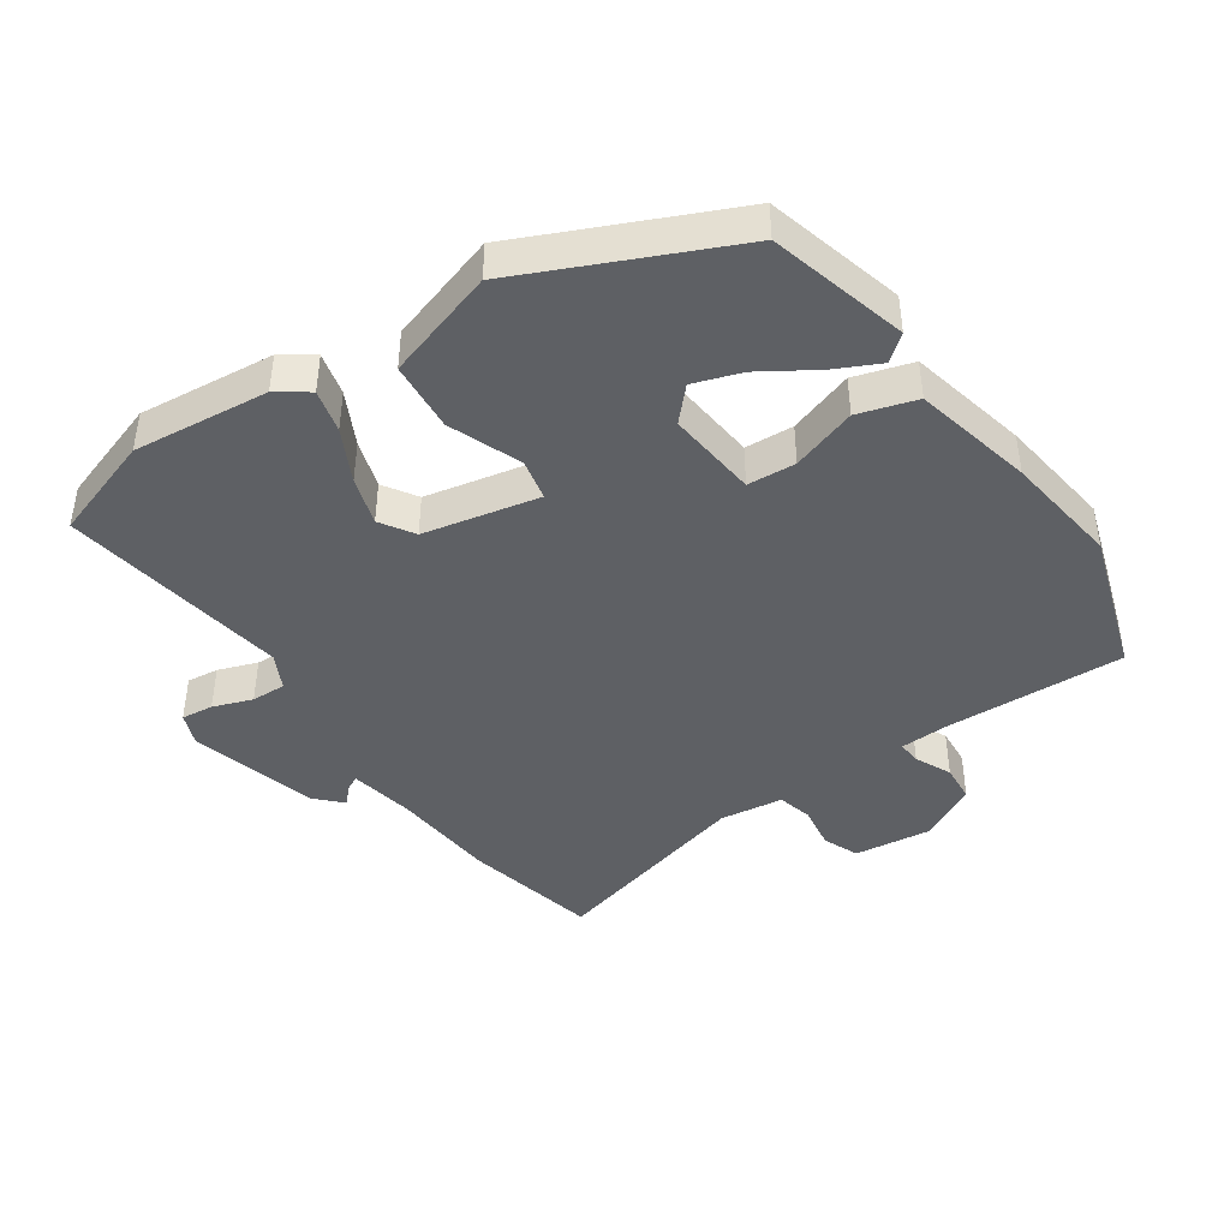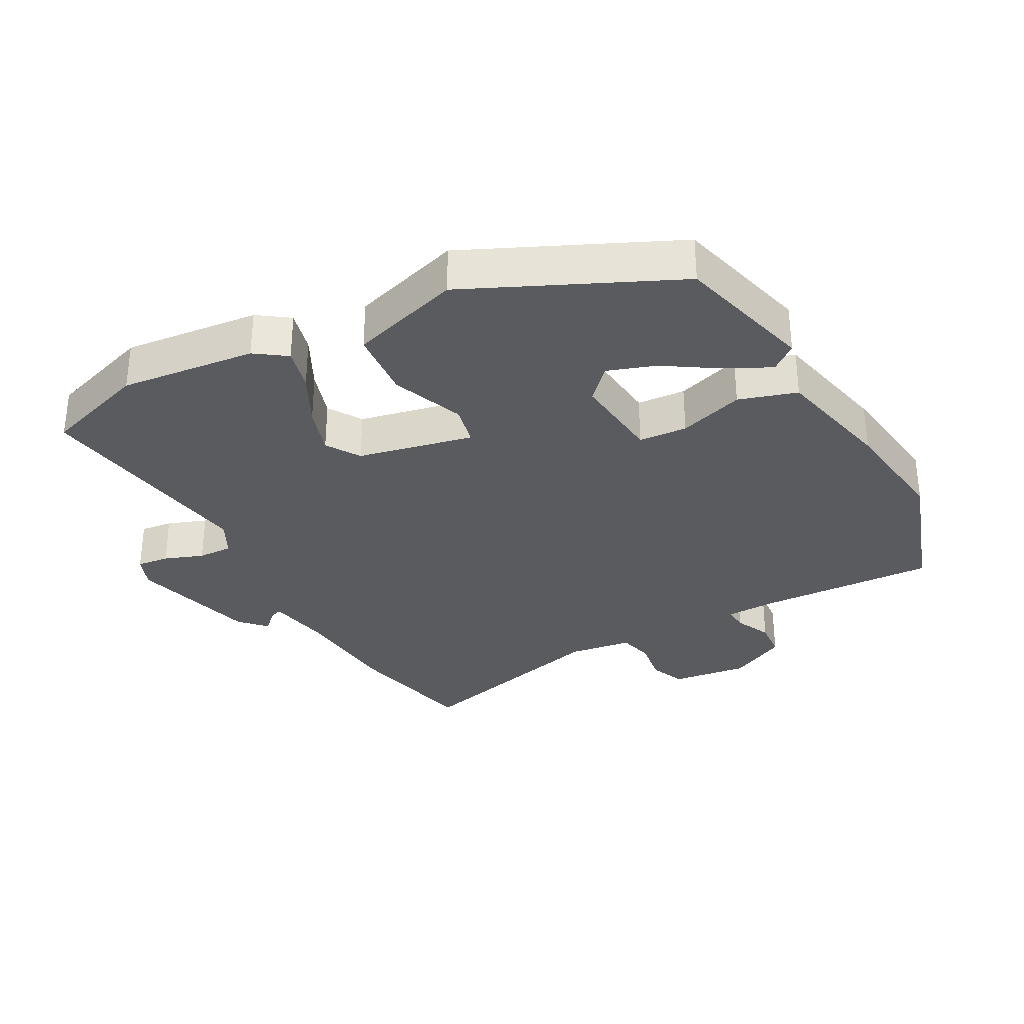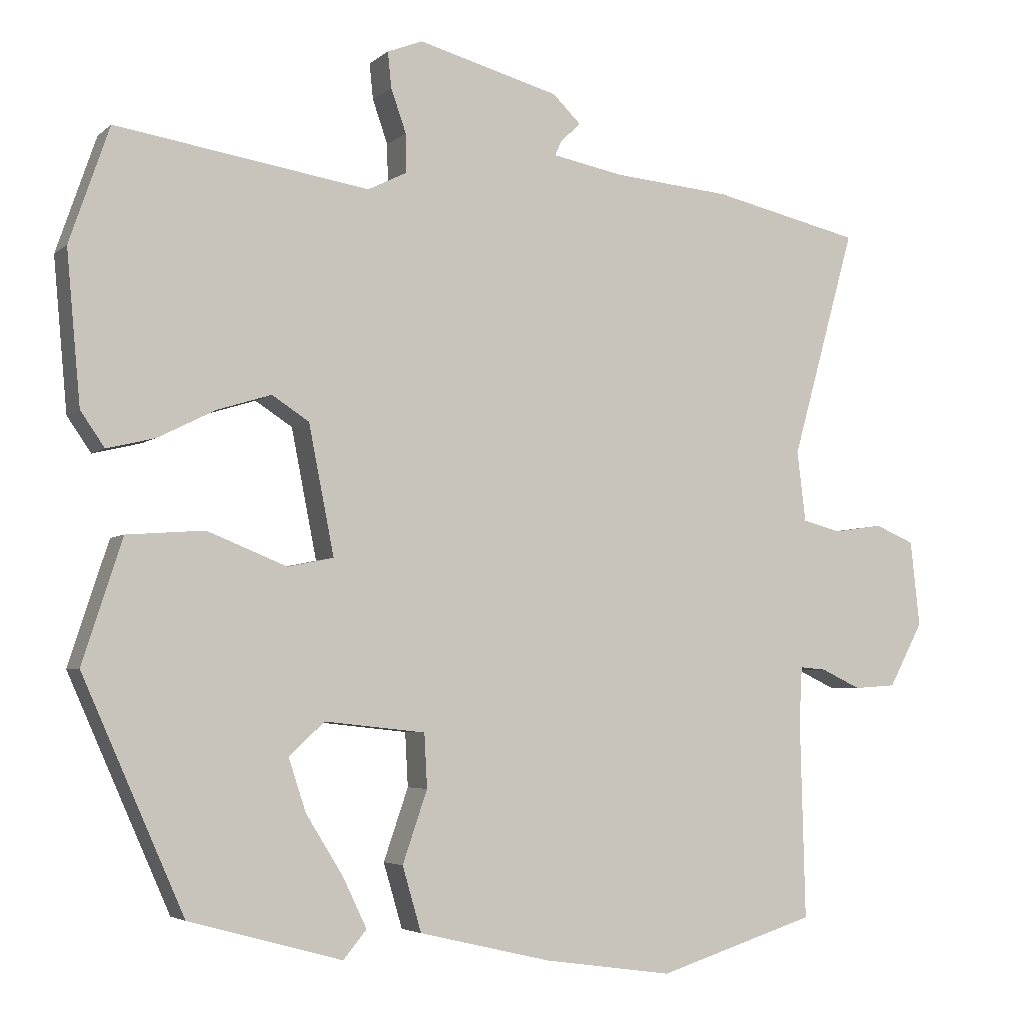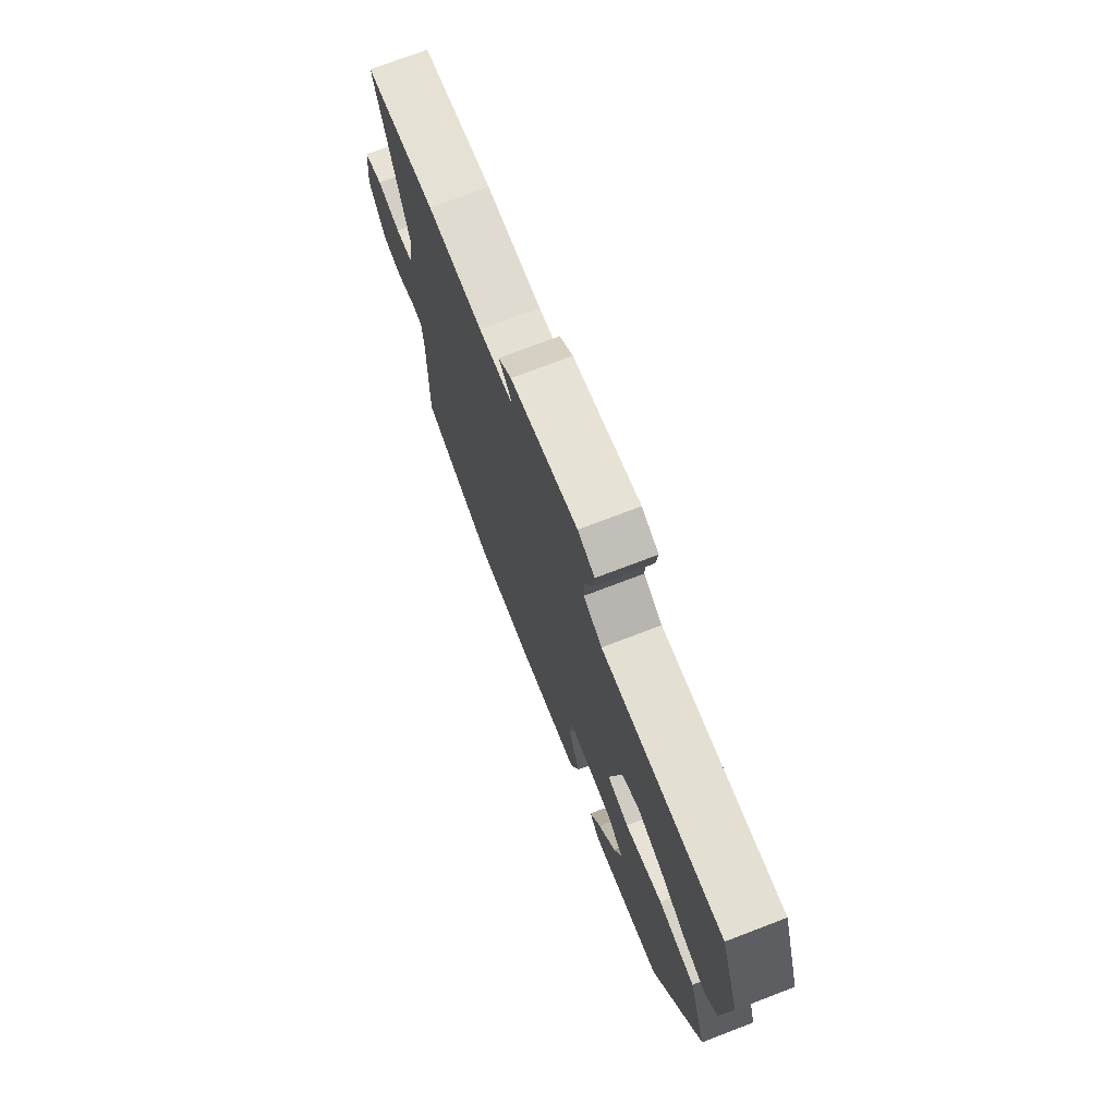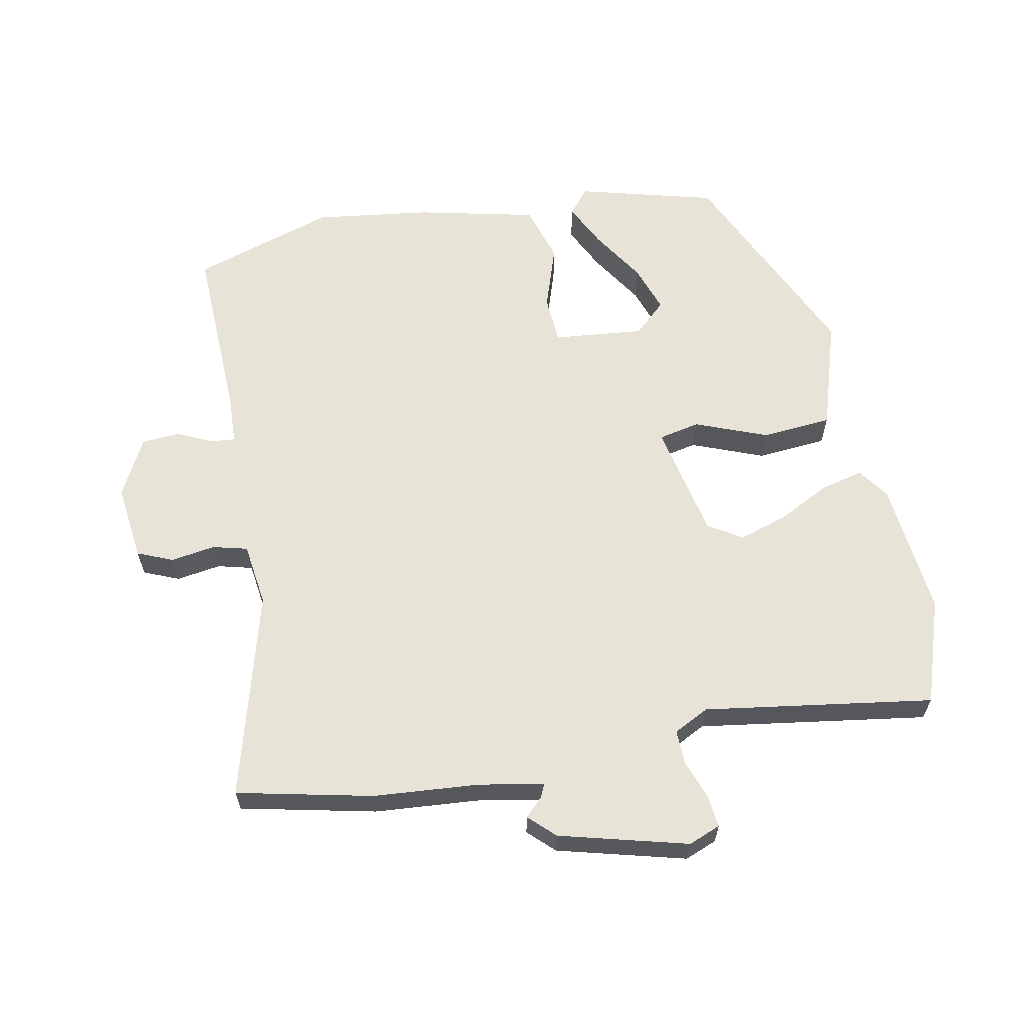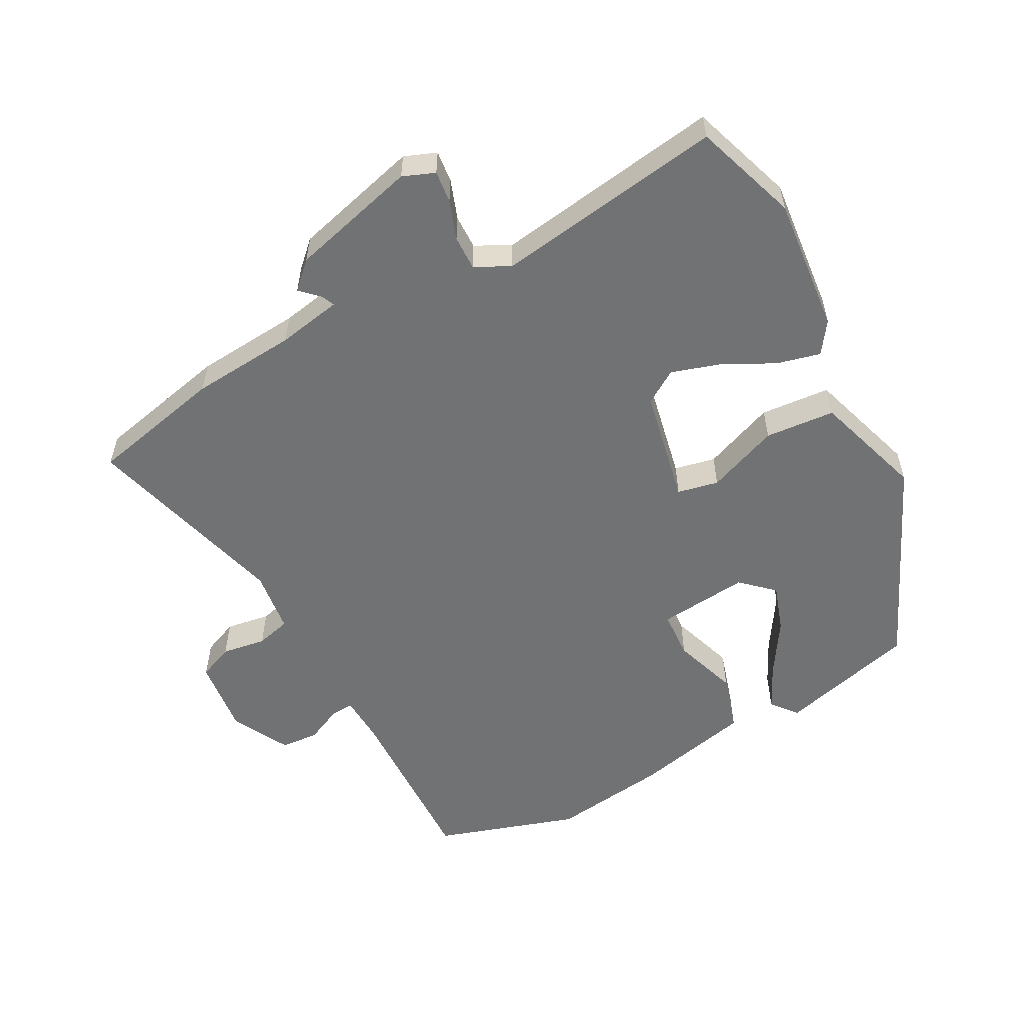
<metadata>
{"format":"obj","ext":"obj","renderer":"f3d","projection":"perspective","resolution":1024,"background":"white","views":[{"elev":-42.9,"azim":123.9,"up":"+Y"},{"elev":-32.2,"azim":117.8,"up":"+Y"},{"elev":-4.3,"azim":156.4,"up":"+Z"},{"elev":74.0,"azim":69.1,"up":"+Z"},{"elev":62.1,"azim":-11.5,"up":"+Y"},{"elev":-55.5,"azim":27.9,"up":"+Y"}]}
</metadata>
<code>
v 0.378 0.07 -0.467
v 0.167 0.07 -0.525
v 0.135 0.07 -0.486
v 0.168 0.07 -0.417
v 0.219 0.07 -0.335
v 0.243 0.07 -0.262
v 0.194 0.07 -0.217
v 0.055 0.07 -0.232
v 0.051 0.07 -0.306
v 0.085 0.07 -0.405
v 0.059 0.07 -0.494
v -0.124 0.07 -0.537
v -0.302 0.07 -0.562
v -0.521 0.07 -0.493
v -0.514 0.07 -0.218
v -0.518 0.07 -0.143
v -0.554 0.07 -0.146
v -0.609 0.07 -0.172
v -0.667 0.07 -0.168
v -0.714 0.07 -0.08
v -0.701 0.07 0.038
v -0.647 0.07 0.061
v -0.579 0.07 0.051
v -0.526 0.07 0.065
v -0.514 0.07 0.162
v -0.602 0.07 0.477
v -0.396 0.07 0.524
v -0.235 0.07 0.538
v -0.136 0.07 0.557
v -0.145 0.07 0.577
v -0.173 0.07 0.604
v -0.134 0.07 0.642
v 0.061 0.07 0.695
v 0.11 0.07 0.676
v 0.105 0.07 0.627
v 0.084 0.07 0.567
v 0.083 0.07 0.514
v 0.137 0.07 0.487
v 0.486 0.07 0.542
v 0.541 0.07 0.383
v 0.522 0.07 0.175
v 0.489 0.07 0.127
v 0.423 0.07 0.143
v 0.343 0.07 0.183
v 0.269 0.07 0.206
v 0.218 0.07 0.173
v 0.183 0.07 -0.004
v 0.246 0.07 -0.017
v 0.356 0.07 0.027
v 0.463 0.07 0.019
v 0.518 0.07 -0.15
v 0.378 0 -0.467
v 0.167 0 -0.525
v 0.135 0 -0.486
v 0.168 0 -0.417
v 0.219 0 -0.335
v 0.243 0 -0.262
v 0.194 0 -0.217
v 0.055 0 -0.232
v 0.051 0 -0.306
v 0.085 0 -0.405
v 0.059 0 -0.494
v -0.124 0 -0.537
v -0.302 0 -0.562
v -0.521 0 -0.493
v -0.514 0 -0.218
v -0.518 0 -0.143
v -0.554 0 -0.146
v -0.609 0 -0.172
v -0.667 0 -0.168
v -0.714 0 -0.08
v -0.701 0 0.038
v -0.647 0 0.061
v -0.579 0 0.051
v -0.526 0 0.065
v -0.514 0 0.162
v -0.602 0 0.477
v -0.396 0 0.524
v -0.235 0 0.538
v -0.136 0 0.557
v -0.145 0 0.577
v -0.173 0 0.604
v -0.134 0 0.642
v 0.061 0 0.695
v 0.11 0 0.676
v 0.105 0 0.627
v 0.084 0 0.567
v 0.083 0 0.514
v 0.137 0 0.487
v 0.486 0 0.542
v 0.541 0 0.383
v 0.522 0 0.175
v 0.489 0 0.127
v 0.423 0 0.143
v 0.343 0 0.183
v 0.269 0 0.206
v 0.218 0 0.173
v 0.183 0 -0.004
v 0.246 0 -0.017
v 0.356 0 0.027
v 0.463 0 0.019
v 0.518 0 -0.15
f 48 49 50 51
f 47 48 51 1
f 41 42 43 44
f 41 44 45
f 38 39 40 41
f 37 38 41 45
f 33 34 35 36
f 33 36 37
f 30 31 32 33
f 29 30 33 37
f 28 29 37 45
f 25 26 27 28
f 24 25 28 45
f 20 21 22 23
f 17 18 19 20
f 16 17 20 23
f 12 13 14 15
f 12 15 16
f 9 10 11 12
f 8 9 12 16
f 7 8 16 23
f 2 3 4 5
f 2 5 6
f 1 2 6
f 47 1 6
f 23 24 45 46
f 23 46 47
f 7 23 47
f 6 7 47
f 102 101 100 99
f 52 102 99 98
f 95 94 93 92
f 96 95 92
f 92 91 90 89
f 96 92 89 88
f 87 86 85 84
f 88 87 84
f 84 83 82 81
f 88 84 81 80
f 96 88 80 79
f 79 78 77 76
f 96 79 76 75
f 74 73 72 71
f 71 70 69 68
f 74 71 68 67
f 66 65 64 63
f 67 66 63
f 63 62 61 60
f 67 63 60 59
f 74 67 59 58
f 56 55 54 53
f 57 56 53
f 57 53 52
f 57 52 98
f 97 96 75 74
f 98 97 74
f 98 74 58
f 98 58 57
f 1 52 53 2
f 2 53 54 3
f 3 54 55 4
f 4 55 56 5
f 5 56 57 6
f 6 57 58 7
f 7 58 59 8
f 8 59 60 9
f 9 60 61 10
f 10 61 62 11
f 11 62 63 12
f 12 63 64 13
f 13 64 65 14
f 14 65 66 15
f 15 66 67 16
f 16 67 68 17
f 17 68 69 18
f 18 69 70 19
f 19 70 71 20
f 20 71 72 21
f 21 72 73 22
f 22 73 74 23
f 23 74 75 24
f 24 75 76 25
f 25 76 77 26
f 26 77 78 27
f 27 78 79 28
f 28 79 80 29
f 29 80 81 30
f 30 81 82 31
f 31 82 83 32
f 32 83 84 33
f 33 84 85 34
f 34 85 86 35
f 35 86 87 36
f 36 87 88 37
f 37 88 89 38
f 38 89 90 39
f 39 90 91 40
f 40 91 92 41
f 41 92 93 42
f 42 93 94 43
f 43 94 95 44
f 44 95 96 45
f 45 96 97 46
f 46 97 98 47
f 47 98 99 48
f 48 99 100 49
f 49 100 101 50
f 50 101 102 51
f 51 102 52 1

</code>
